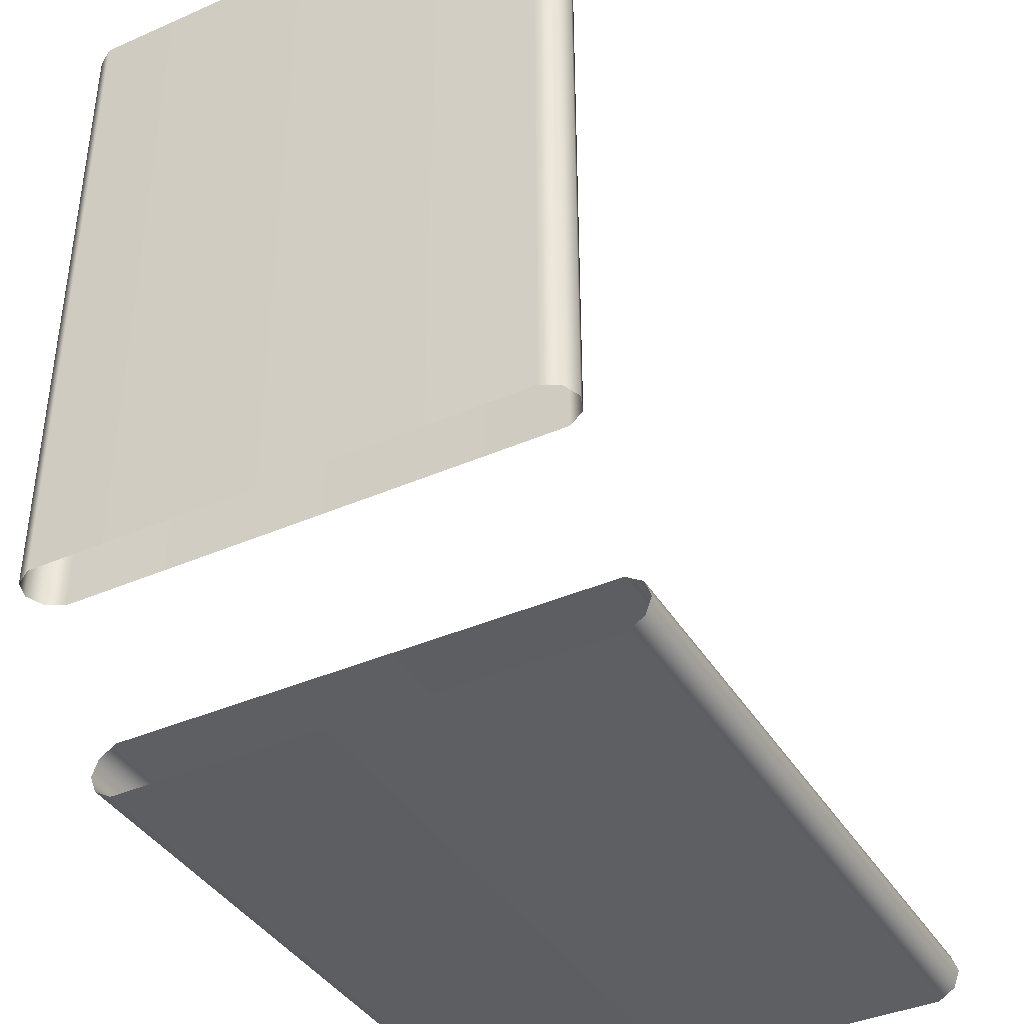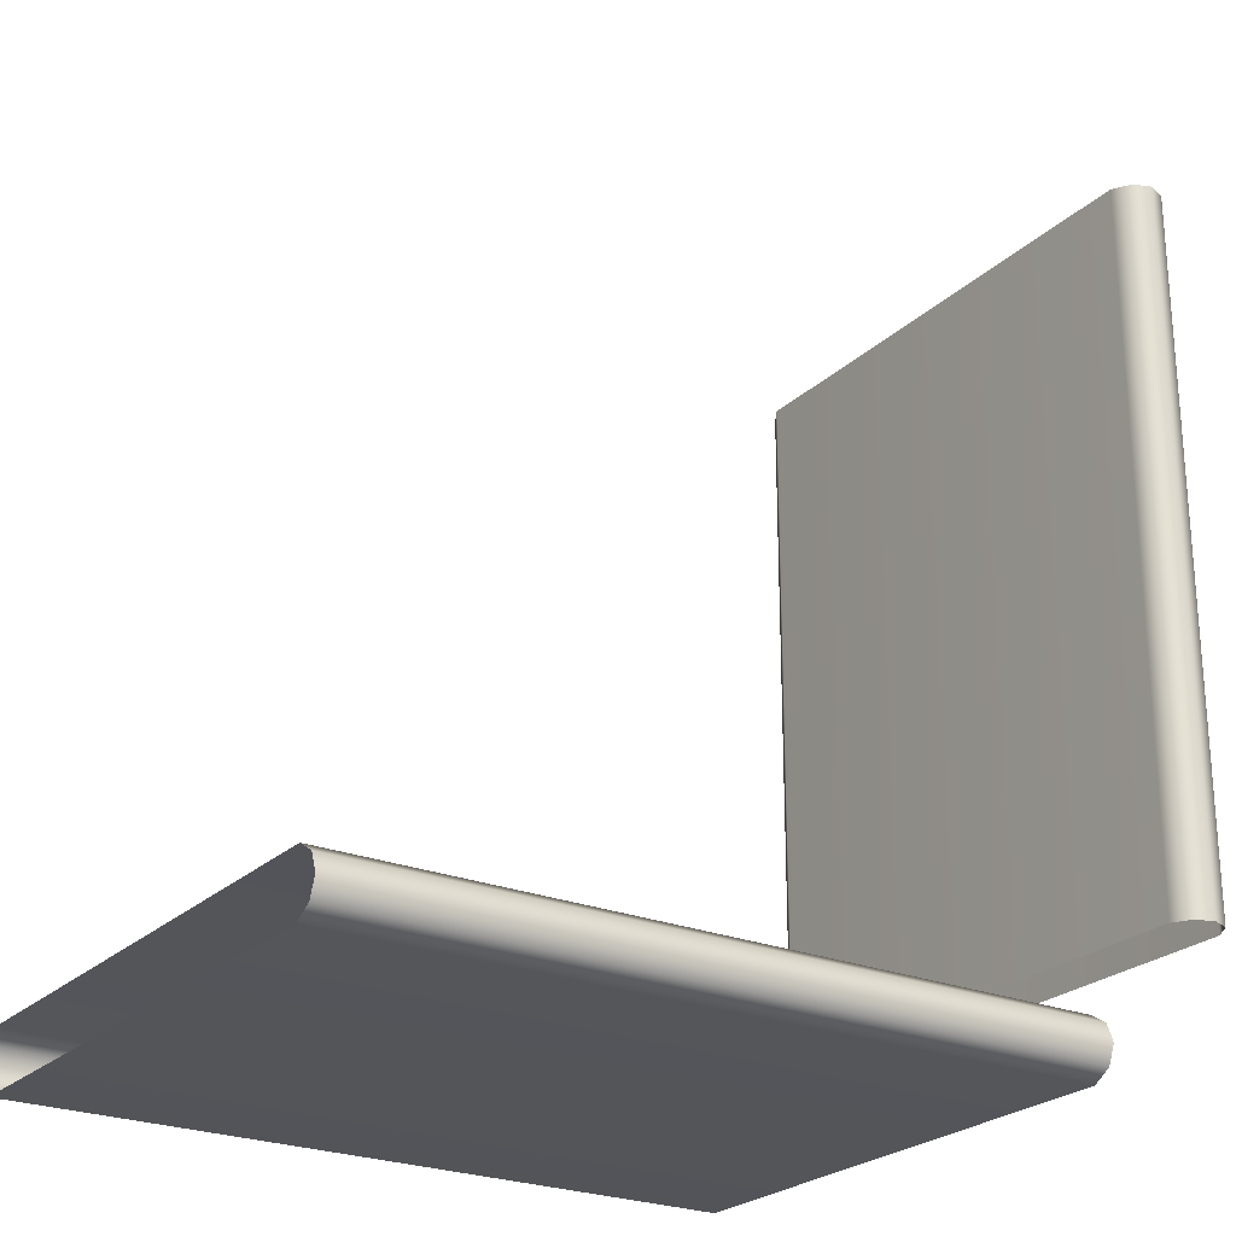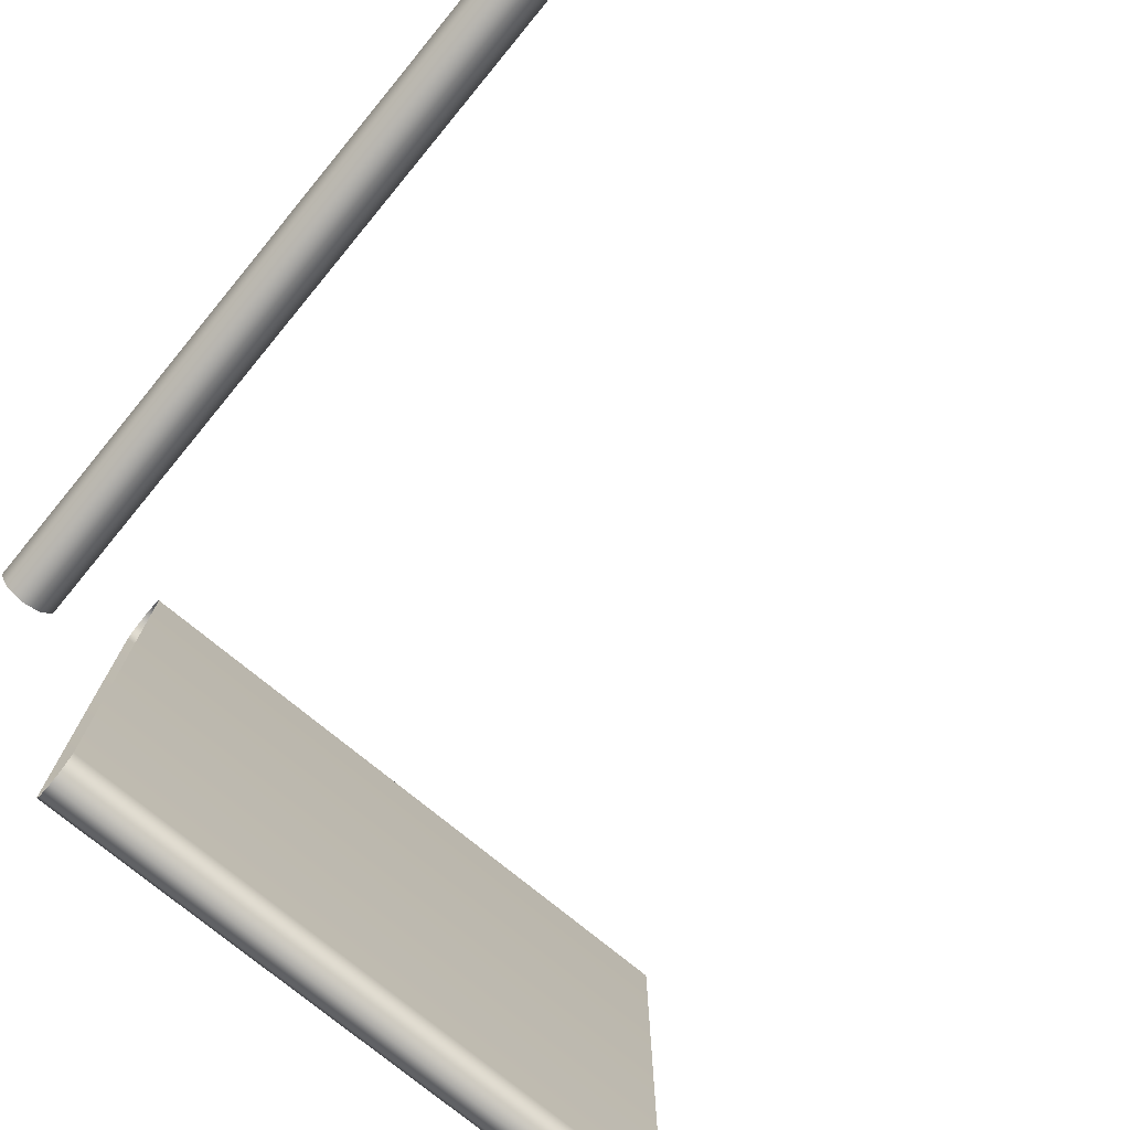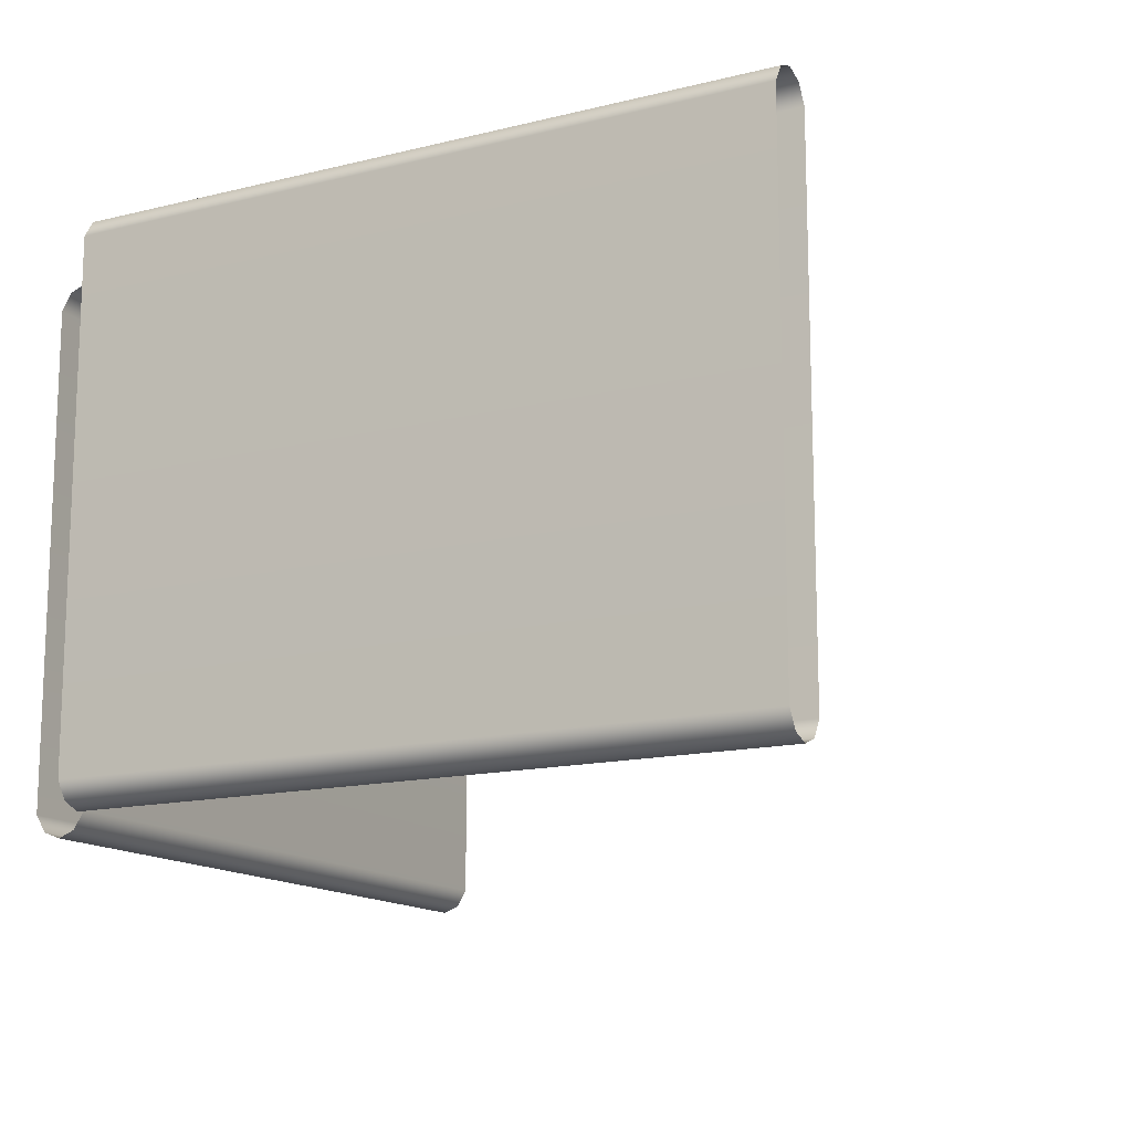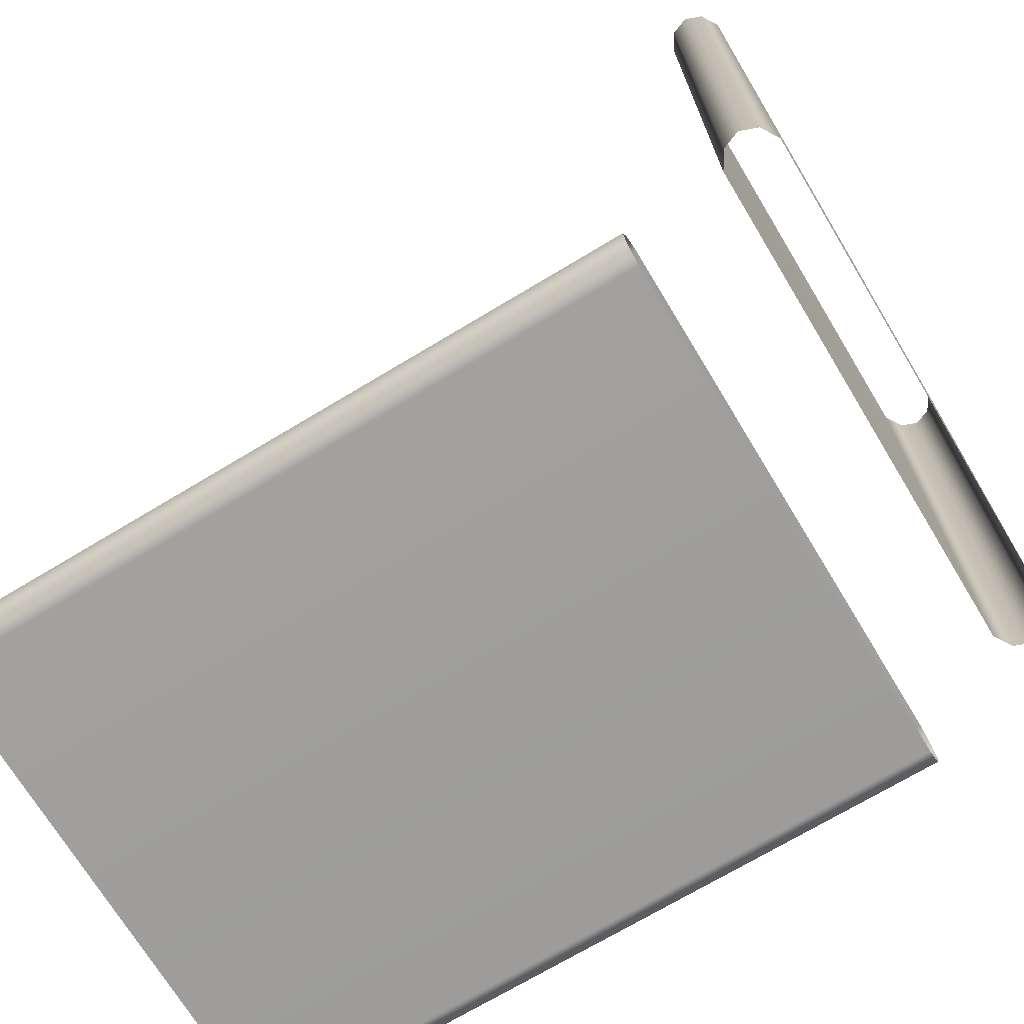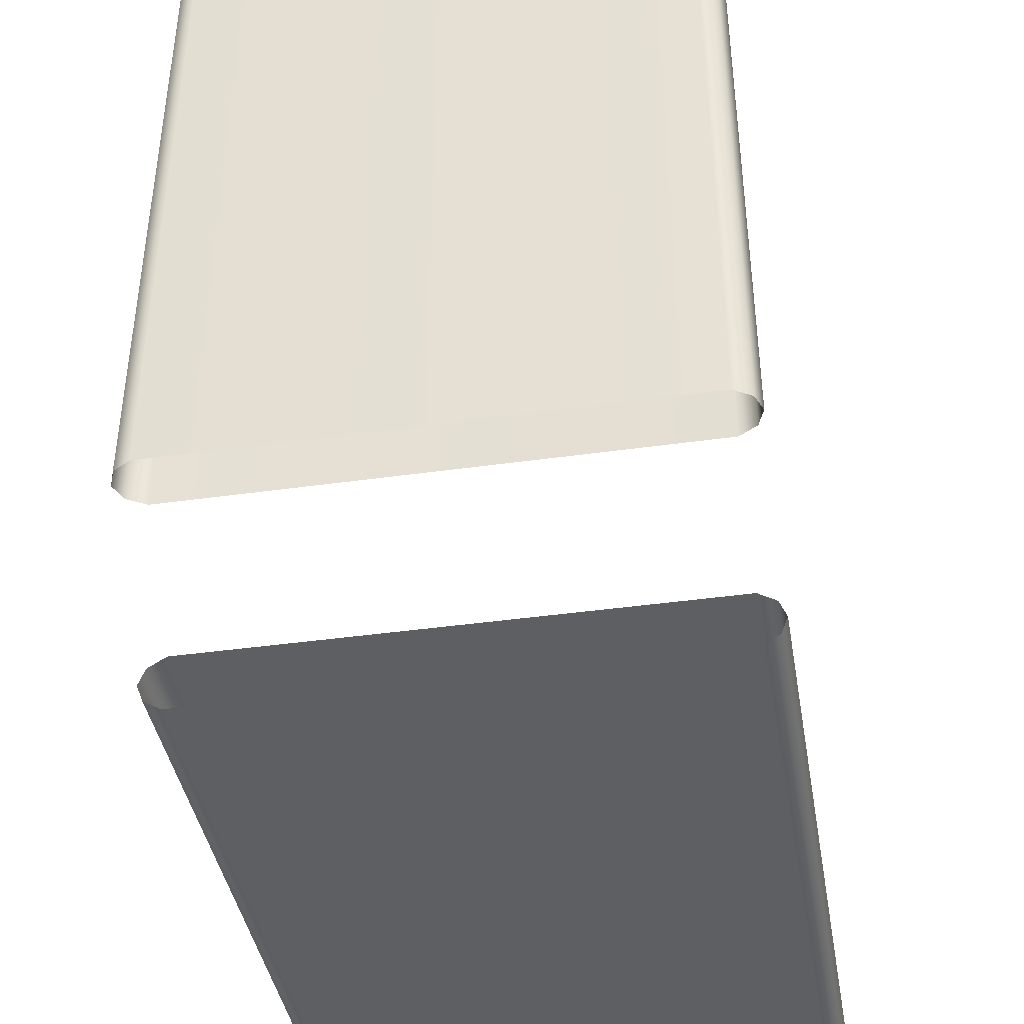
<metadata>
{"format":"obj","ext":"obj","renderer":"f3d","projection":"perspective","resolution":1024,"background":"white","views":[{"elev":-39.5,"azim":-61.5,"up":"+Z"},{"elev":-24.5,"azim":146.2,"up":"+Z"},{"elev":-75.0,"azim":-39.6,"up":"+Y"},{"elev":-14.2,"azim":-61.2,"up":"+Y"},{"elev":-71.0,"azim":-148.9,"up":"+Z"},{"elev":-41.5,"azim":-80.3,"up":"+Z"}]}
</metadata>
<code>
g corralField
v 0.7029 0.2037 0.1015
v 4.75 0.1647 -1.029e-08
v 0.7029 0.1647 -1.029e-08
v 4.75 0.2037 0.1015
v 0.7029 0.3056 0.1643
v 4.75 0.3056 0.1643
v 0.7029 3.244 0.1643
v 4.75 3.244 0.1643
v 0.7029 3.346 0.1015
v 4.75 3.346 0.1015
v 0.7029 3.385 5.027e-14
v 4.75 3.385 5.299e-14
v 0.7029 0.1647 -1.029e-08
v 4.75 0.1647 -1.029e-08
v 4.75 0.2037 -0.1015
v 0.7029 0.2037 -0.1015
v 4.75 0.3056 -0.1643
v 0.7029 0.3056 -0.1643
v 4.75 3.244 -0.1643
v 0.7029 3.244 -0.1643
v 4.75 3.346 -0.1015
v 0.7029 3.346 -0.1015
v 4.75 3.385 5.299e-14
v 0.7029 3.385 5.027e-14
v -0.1015 0.2037 0.7029
v 1.029e-08 0.1647 4.75
v 1.029e-08 0.1647 0.7029
v -0.1015 0.2037 4.75
v -0.1643 0.3056 0.7029
v -0.1643 0.3056 4.75
v -0.1643 3.244 0.7029
v -0.1643 3.244 4.75
v -0.1015 3.346 0.7029
v -0.1015 3.346 4.75
v -5.012e-14 3.385 0.7029
v -5.188e-14 3.385 4.75
v 1.029e-08 0.1647 0.7029
v 1.029e-08 0.1647 4.75
v 0.1015 0.2037 4.75
v 0.1015 0.2037 0.7029
v 0.1643 0.3056 4.75
v 0.1643 0.3056 0.7029
v 0.1643 3.244 4.75
v 0.1643 3.244 0.7029
v 0.1015 3.346 4.75
v 0.1015 3.346 0.7029
v -5.188e-14 3.385 4.75
v -5.012e-14 3.385 0.7029
g corralField_0
f 3 2 1
f 2 4 1
f 1 4 5
f 4 6 5
f 5 6 7
f 6 8 7
f 7 8 9
f 8 10 9
f 9 10 11
f 10 12 11
f 15 14 13
f 16 15 13
f 17 15 16
f 18 17 16
f 19 17 18
f 20 19 18
f 21 19 20
f 22 21 20
f 23 21 22
f 24 23 22
f 27 26 25
f 26 28 25
f 25 28 29
f 28 30 29
f 29 30 31
f 30 32 31
f 31 32 33
f 32 34 33
f 33 34 35
f 34 36 35
f 39 38 37
f 40 39 37
f 41 39 40
f 42 41 40
f 43 41 42
f 44 43 42
f 45 43 44
f 46 45 44
f 47 45 46
f 48 47 46

</code>
